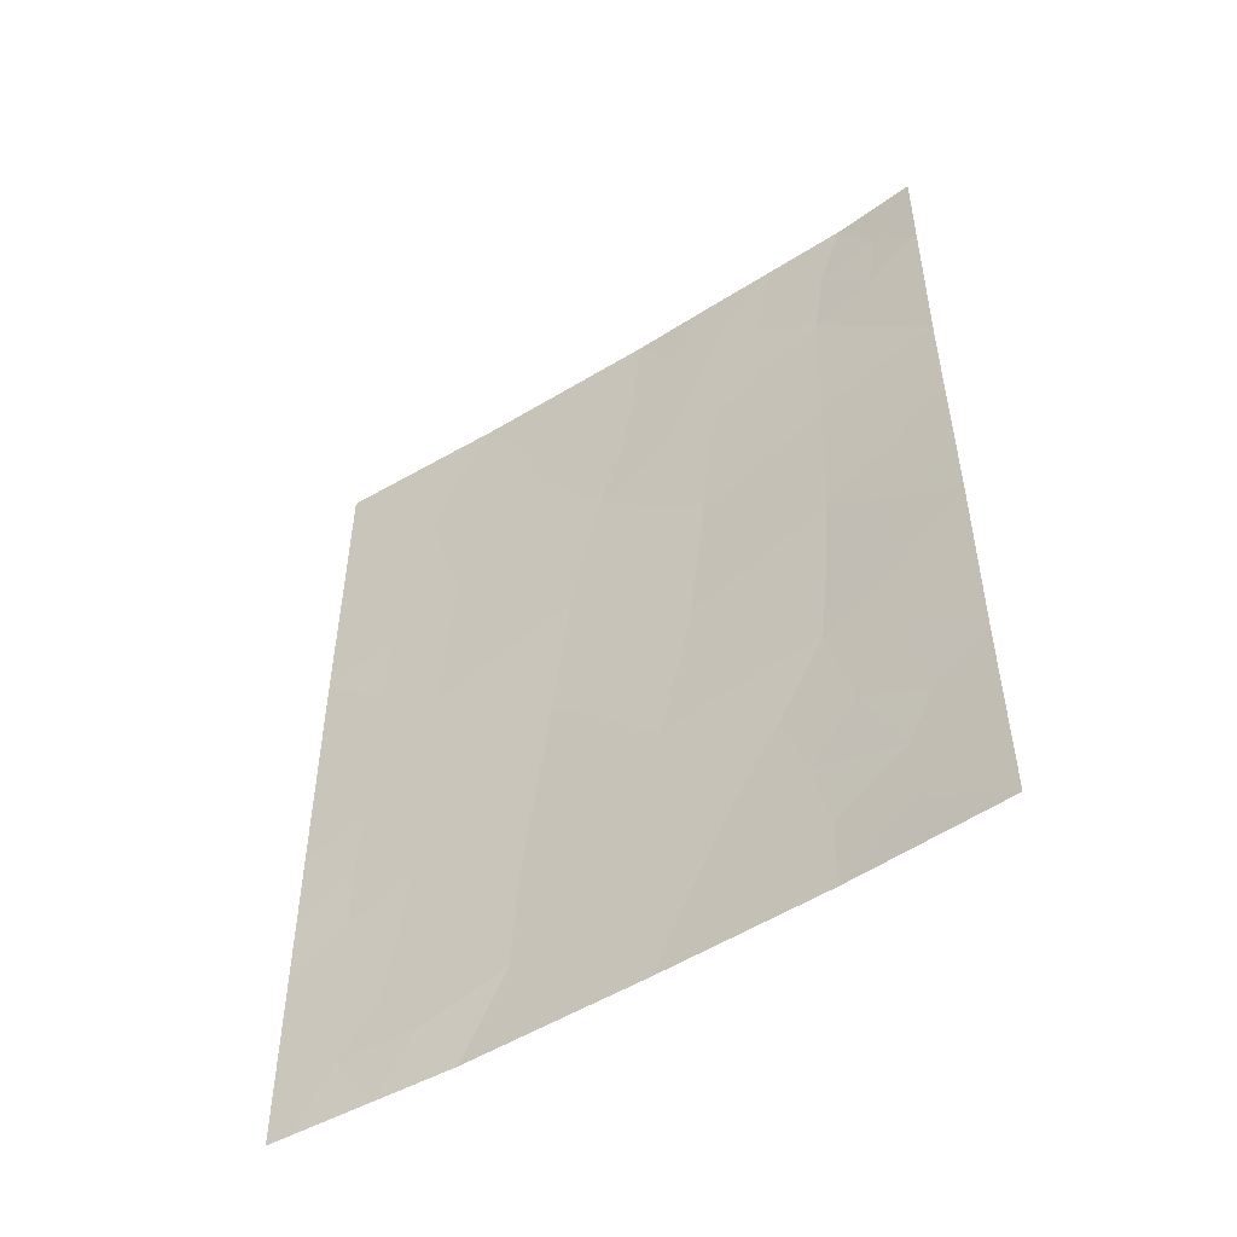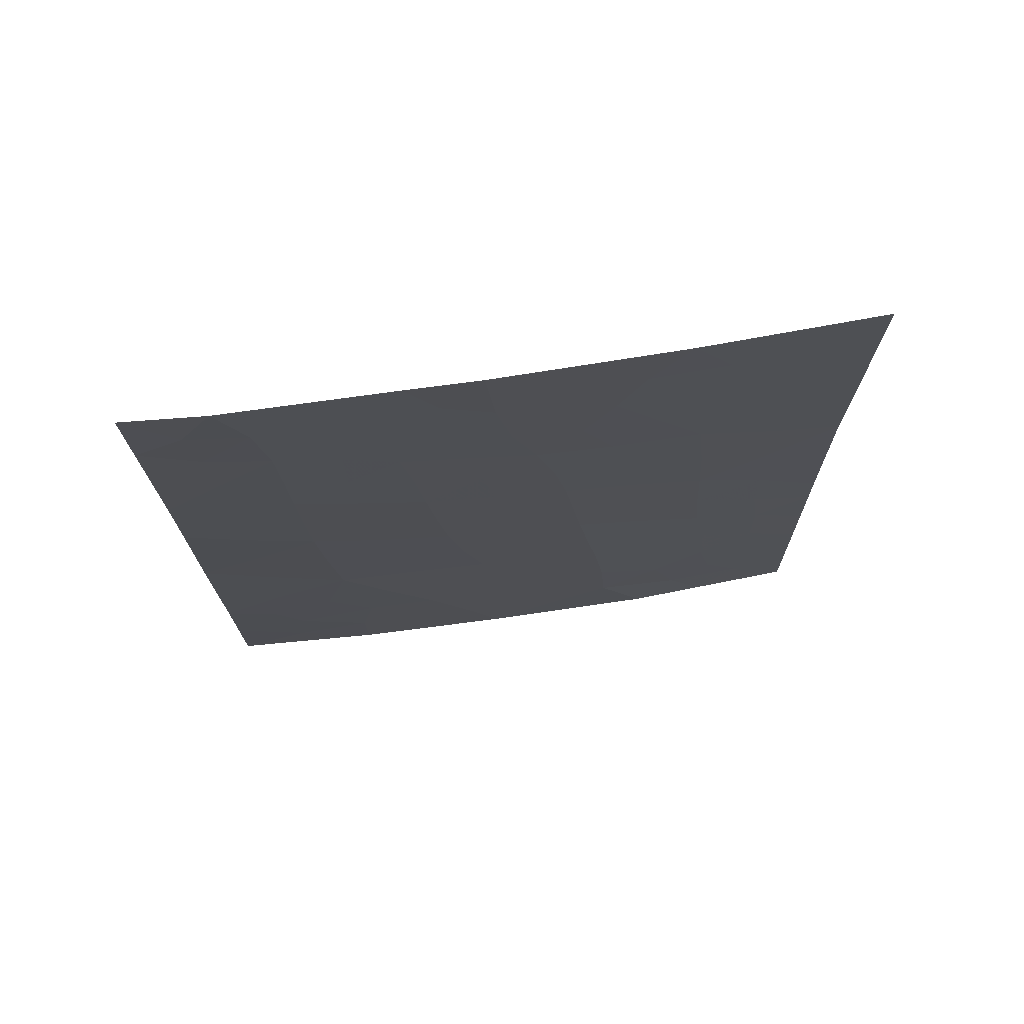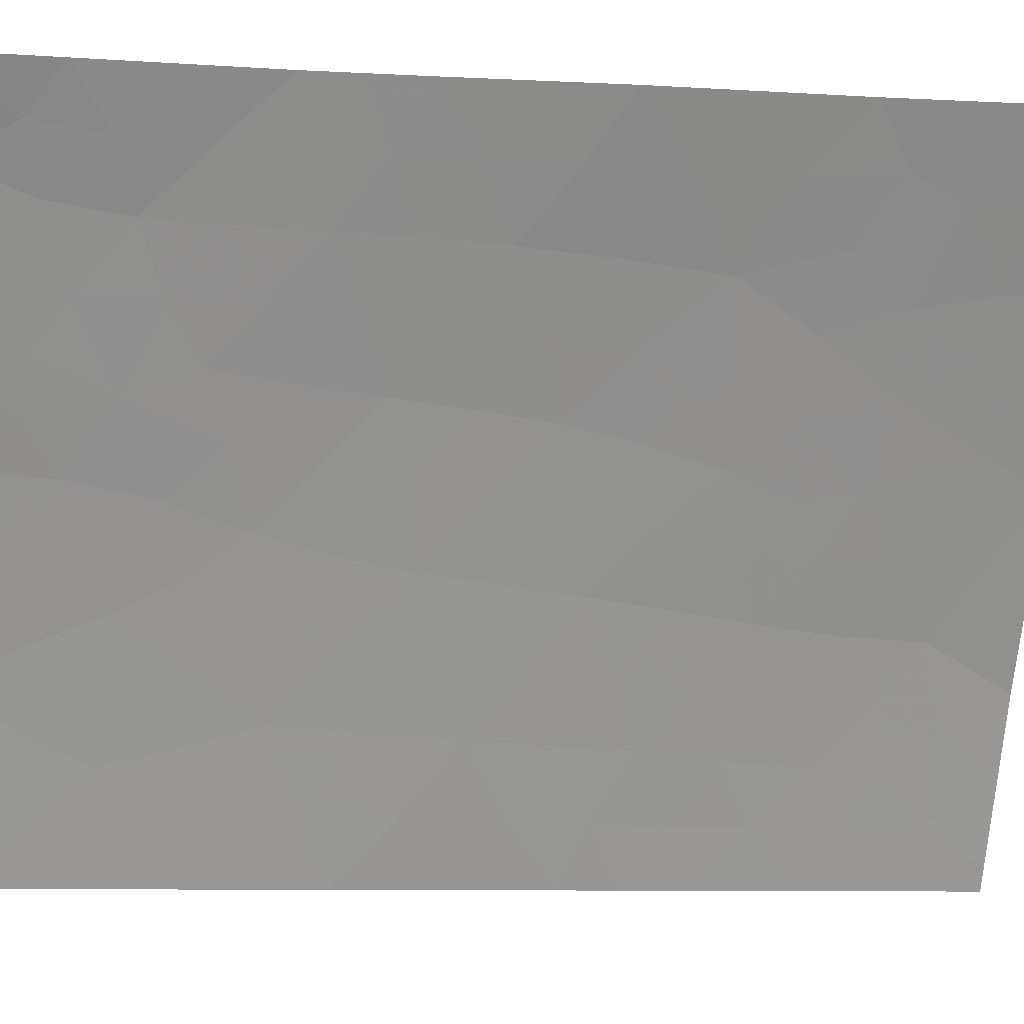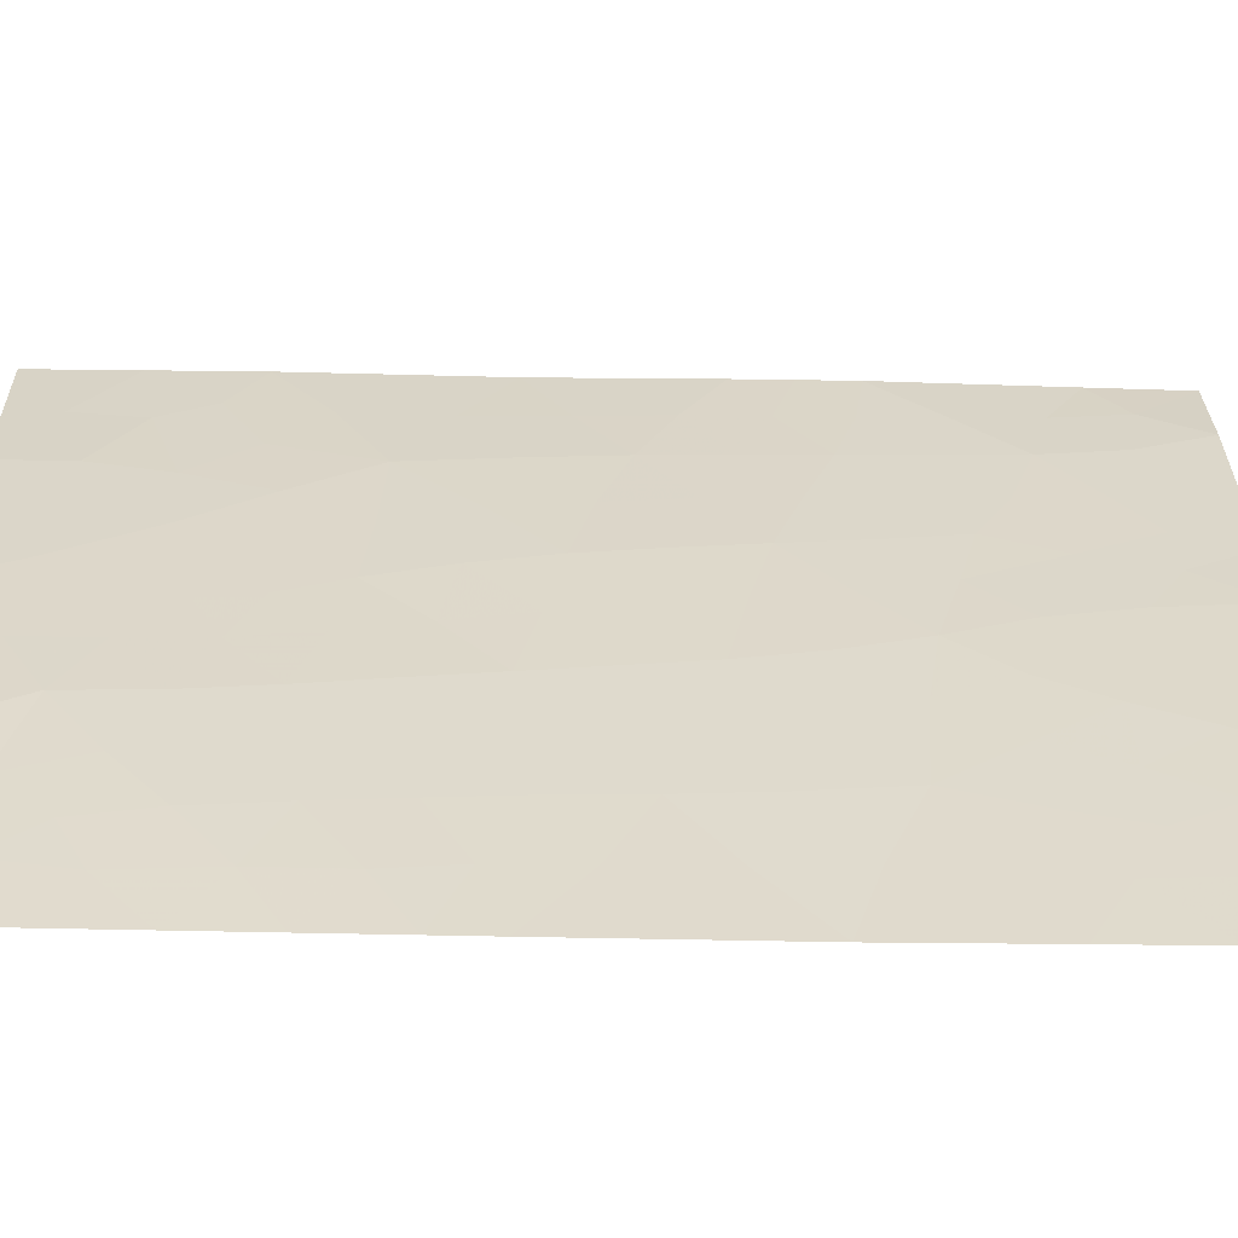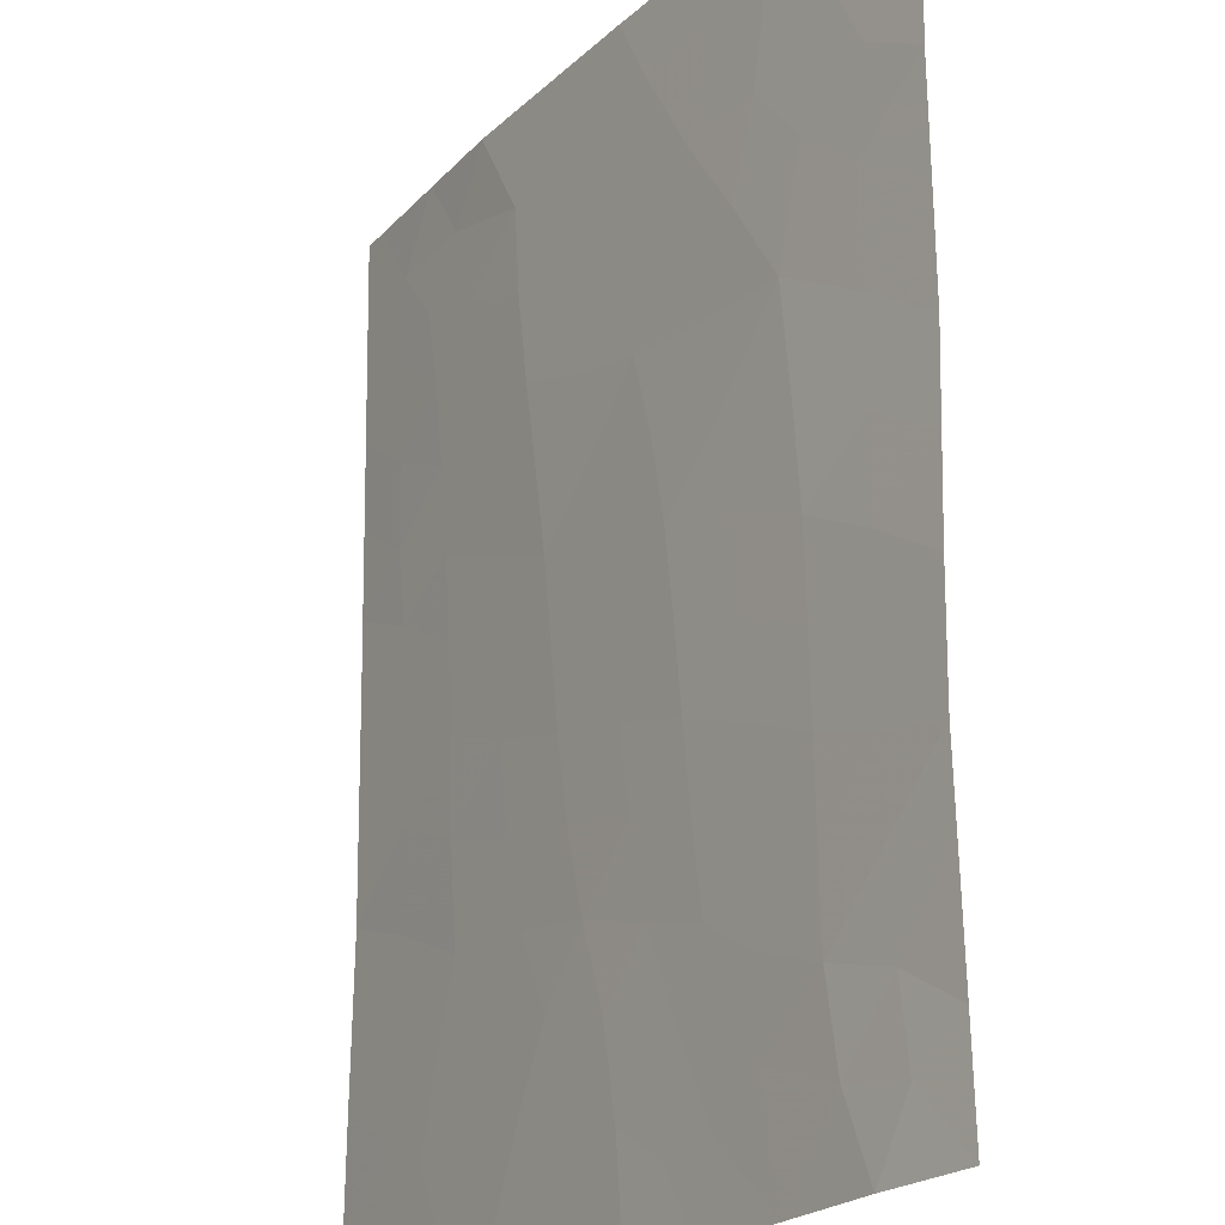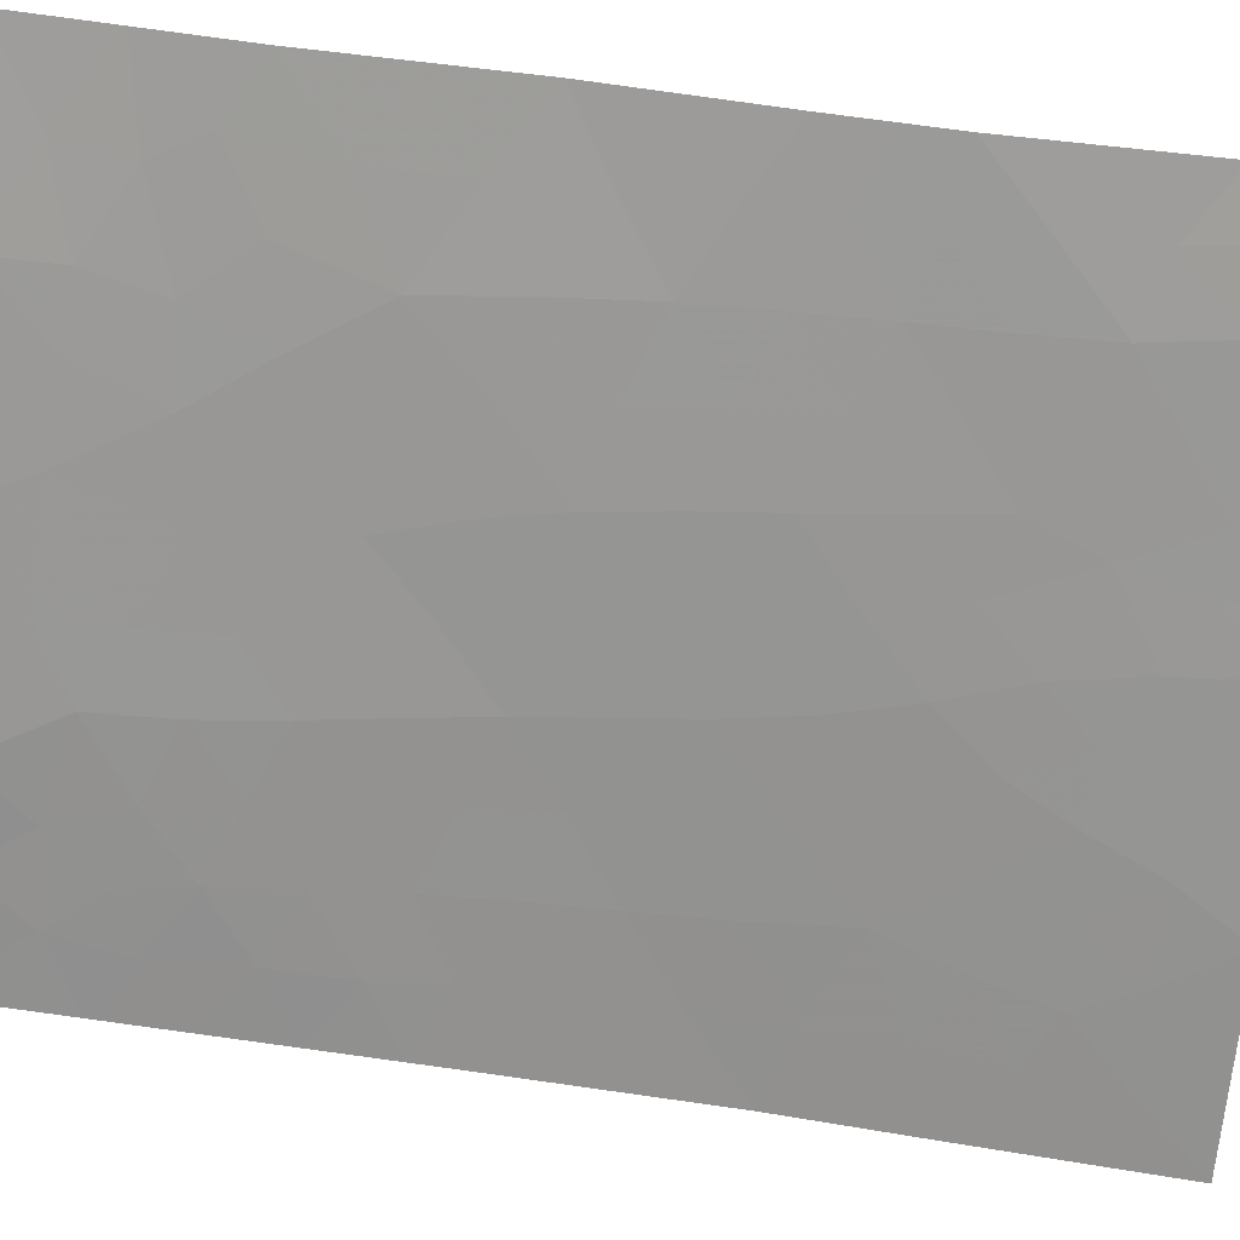
<metadata>
{"format":"obj","ext":"obj","renderer":"f3d","projection":"perspective","resolution":1024,"background":"white","views":[{"elev":-51.2,"azim":-89.0,"up":"+Y"},{"elev":73.6,"azim":48.4,"up":"+Y"},{"elev":-8.7,"azim":-98.5,"up":"+Z"},{"elev":-26.2,"azim":88.4,"up":"+Z"},{"elev":66.9,"azim":-179.5,"up":"+Z"},{"elev":54.0,"azim":100.0,"up":"+Z"}]}
</metadata>
<code>
v 64.31 40.38 92
v 64.25 43.09 92
v 61.22 43.54 96.89
v 61.06 45.44 97.1
v 64.36 38.16 92
v 64.19 38 92.29
v 59.06 43.07 100
v 60.26 41.84 98.35
v 59.11 40.55 100
v 59.76 39.47 99.07
v 61.66 38 96.36
v 63.06 38 94.23
v 60.35 38.9 98.26
v 64.36 38 92
v 62.16 44.93 95.38
v 60.96 50 97.16
v 61.6 48.78 96.22
v 60.1 44.19 98.54
v 61.5 41.65 96.47
v 63.12 46.53 93.79
v 64.2 45.73 92
v 61.53 50 96.31
v 59.09 46.54 100
v 60.37 38 98.25
v 62.92 50 94.12
v 64.21 50 92
v 62.32 43.06 95.17
v 59.09 45.17 100
v 64.2 47.56 92
v 59.09 38 100
v 58.98 50 100
v 59.67 50 99.1
v 62.53 41.13 94.92
v 61.03 39.88 97.25
v 60 48.09 98.67
v 62.46 48.33 94.88
v 63.33 42.33 93.54
v 60.89 47.35 97.31
v 61.63 40.06 96.32
v 60.04 46.14 98.61
v 63.4 48.41 93.33
v 61.91 46.82 95.76
v 63.23 44.31 93.64
v 63.5 40.34 93.37
v 64.28 41.39 92
v 62.13 40.53 95.55
v 62.63 40.12 94.81
v 62.18 39.56 95.51
v 63.95 39.77 92.63
v 63.61 39.44 93.21
v 63.62 38 93.26
v 63.32 38.79 93.72
v 59.08 44.12 100
v 59.58 44.65 99.29
v 59.59 43.6 99.26
v 64.21 48.78 92
v 63.77 48.05 92.72
v 63.74 49.07 92.78
v 60.92 41.76 97.34
v 60.75 42.77 97.6
v 61.34 42.58 96.71
v 60.84 38.84 97.55
v 61.43 38.73 96.68
v 60.45 39.85 98.09
v 62.77 47.47 94.36
v 62.47 46.64 94.85
v 62.24 47.54 95.24
v 62.23 50 95.22
v 62.65 49.16 94.57
v 61.98 49.25 95.61
v 59.06 47.47 100
v 59.49 48.33 99.37
v 59.55 47.33 99.33
v 64.33 39.27 92
v 59.09 41.81 100
v 59.63 42.45 99.22
v 59.63 41.24 99.25
v 60.07 40.62 98.63
v 59.56 40.13 99.37
v 63.21 49.16 93.65
v 63.57 50 93.06
v 61.21 40.85 96.94
v 60.64 40.84 97.81
v 61.89 42.37 95.85
v 61.77 43.32 96.02
v 62.63 45.67 94.61
v 62.06 45.88 95.53
v 63.69 46.06 92.85
v 63.71 44.96 92.83
v 63.19 45.37 93.69
v 61.37 47.11 96.59
v 61.51 46.12 96.4
v 60.99 46.44 97.2
v 62.24 44 95.28
v 61.69 44.24 96.14
v 62.36 38 95.29
v 62.21 38.64 95.5
v 63.13 39.73 94.02
v 63.01 40.74 94.15
v 63.78 42.8 92.79
v 63.28 43.29 93.6
v 63.74 43.8 92.81
v 59.69 38.61 99.17
v 59.1 39.28 100
v 59.73 38 99.13
v 59.41 49.24 99.47
v 59.02 48.8 100
v 59.89 49.07 98.79
v 60.31 50 98.13
v 60.59 44.8 97.82
v 61.14 44.49 97
v 60.65 43.82 97.73
v 59.09 45.86 100
v 59.56 46.42 99.31
v 59.57 45.58 99.3
v 61.69 40.87 96.21
v 62.02 41.44 95.68
v 62.42 42.1 95.05
v 61.6 45.17 96.26
v 64.2 46.65 92
v 63.71 47.05 92.81
v 60.02 47.11 98.63
v 61.21 49.21 96.8
v 60.17 43.1 98.47
v 64.26 42.41 92
v 63.88 40.92 92.7
v 61.01 38 97.3
v 62.97 48.33 94.05
v 61.08 48.22 97.02
v 61.72 47.77 96.05
v 60.49 46.79 97.93
v 60.49 47.77 97.92
v 62.83 42.73 94.35
v 62.91 41.74 94.26
v 63.3 47.59 93.51
v 63.41 41.35 93.47
v 62.76 43.69 94.42
v 60.07 45.19 98.58
v 60.54 45.79 97.88
v 64.22 44.41 92
v 62.01 48.32 95.58
v 62.71 44.66 94.5
v 60.81 49.17 97.4
v 63.9 38.81 92.76
v 63.86 41.94 92.7
v 60.46 48.72 97.95
v 62.68 39.11 94.77
f 45 1 126
f 46 47 48
f 51 12 52
f 53 54 55
f 56 57 58
f 5 14 6
f 59 60 61
f 13 64 62
f 65 66 67
f 68 69 70
f 71 72 73
f 144 50 49
f 75 76 77
f 77 78 79
f 80 81 58
f 82 83 59
f 84 61 85
f 66 86 87
f 88 89 90
f 91 92 93
f 94 85 95
f 98 47 99
f 100 101 102
f 30 103 105
f 108 72 106
f 109 146 108
f 110 111 112
f 113 114 115
f 82 116 39
f 117 84 118
f 119 95 111
f 120 88 121
f 73 122 114
f 112 60 124
f 145 100 125
f 55 124 76
f 11 127 63
f 80 128 69
f 78 83 64
f 91 129 130
f 131 122 132
f 133 134 118
f 57 121 135
f 136 99 134
f 133 137 101
f 46 116 117
f 115 138 54
f 138 139 110
f 89 140 102
f 97 63 48
f 141 17 70
f 131 93 139
f 87 119 92
f 90 142 86
f 137 94 142
f 130 141 67
f 135 65 128
f 143 123 129
f 136 145 126
f 39 46 48
f 46 33 47
f 48 47 147
f 44 49 50
f 49 1 74
f 6 51 144
f 52 12 147
f 7 53 55
f 53 28 54
f 55 54 18
f 26 56 58
f 56 29 57
f 58 57 41
f 19 59 61
f 59 8 60
f 61 60 3
f 13 10 64
f 62 64 34
f 36 65 67
f 65 20 66
f 67 66 42
f 22 68 70
f 68 25 69
f 70 69 36
f 23 71 73
f 71 107 72
f 73 72 35
f 6 144 74
f 74 5 6
f 9 75 77
f 75 7 76
f 77 76 8
f 9 77 79
f 77 8 78
f 79 78 10
f 41 80 58
f 80 25 81
f 58 81 26
f 19 82 59
f 82 34 83
f 59 83 8
f 27 84 85
f 84 19 61
f 85 61 3
f 42 66 87
f 66 20 86
f 87 86 15
f 20 88 90
f 88 21 89
f 90 89 43
f 38 91 93
f 91 42 92
f 93 92 4
f 15 94 95
f 94 27 85
f 95 85 3
f 12 96 97
f 96 11 97
f 44 98 99
f 99 47 33
f 2 100 102
f 100 37 101
f 102 101 43
f 13 103 10
f 30 104 103
f 104 9 79
f 103 104 10
f 13 24 103
f 105 103 24
f 31 106 107
f 106 31 32
f 32 108 106
f 108 35 72
f 106 72 107
f 32 109 108
f 109 16 143
f 108 146 35
f 18 110 112
f 110 4 111
f 112 111 3
f 28 113 115
f 113 23 114
f 115 114 40
f 34 82 39
f 82 19 116
f 33 117 118
f 117 19 84
f 118 84 27
f 4 119 111
f 119 15 95
f 111 95 3
f 29 120 121
f 120 21 88
f 121 88 20
f 23 73 114
f 73 35 122
f 114 122 40
f 16 22 123
f 17 123 22
f 18 112 124
f 112 3 60
f 124 60 8
f 125 45 145
f 126 1 49
f 126 49 44
f 7 55 76
f 55 18 124
f 76 124 8
f 127 24 62
f 13 62 24
f 25 80 69
f 80 41 128
f 69 128 36
f 10 78 64
f 78 8 83
f 64 83 34
f 42 91 130
f 91 38 129
f 130 129 17
f 38 131 132
f 131 40 122
f 132 122 35
f 27 133 118
f 133 37 134
f 118 134 33
f 41 57 135
f 57 29 121
f 135 121 20
f 37 136 134
f 136 44 99
f 134 99 33
f 2 125 100
f 100 145 37
f 37 133 101
f 133 27 137
f 101 137 43
f 33 46 117
f 46 39 116
f 117 116 19
f 28 115 54
f 115 40 138
f 54 138 18
f 18 138 110
f 138 40 139
f 110 139 4
f 43 89 102
f 89 21 140
f 102 140 2
f 147 97 48
f 97 11 63
f 48 63 39
f 36 141 70
f 40 131 139
f 131 38 93
f 139 93 4
f 42 87 92
f 87 15 119
f 92 119 4
f 20 90 86
f 90 43 142
f 86 142 15
f 43 137 142
f 137 27 94
f 142 94 15
f 42 130 67
f 130 17 141
f 67 141 36
f 41 135 128
f 135 20 65
f 128 65 36
f 143 129 146
f 132 35 146
f 143 16 123
f 129 123 17
f 44 136 126
f 136 37 145
f 50 52 98
f 144 51 52
f 126 145 45
f 44 50 98
f 50 144 52
f 98 52 147
f 109 143 146
f 38 132 129
f 146 129 132
f 63 62 34
f 144 49 74
f 147 12 97
f 104 79 10
f 70 17 22
f 63 127 62
f 98 147 47
f 39 63 34

</code>
